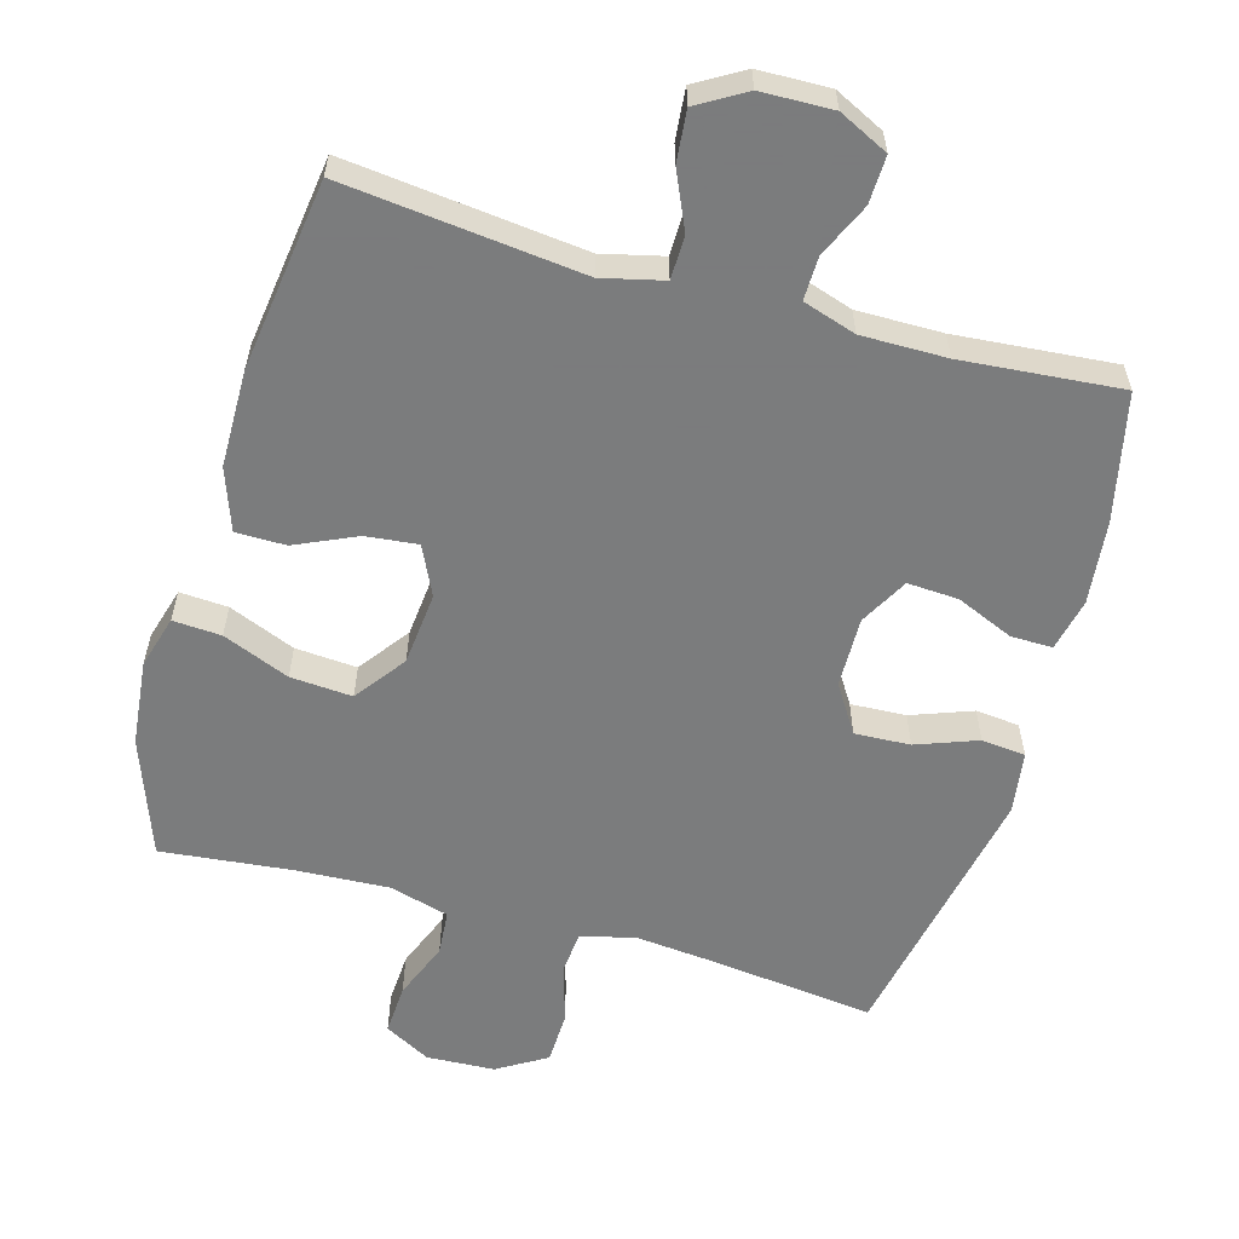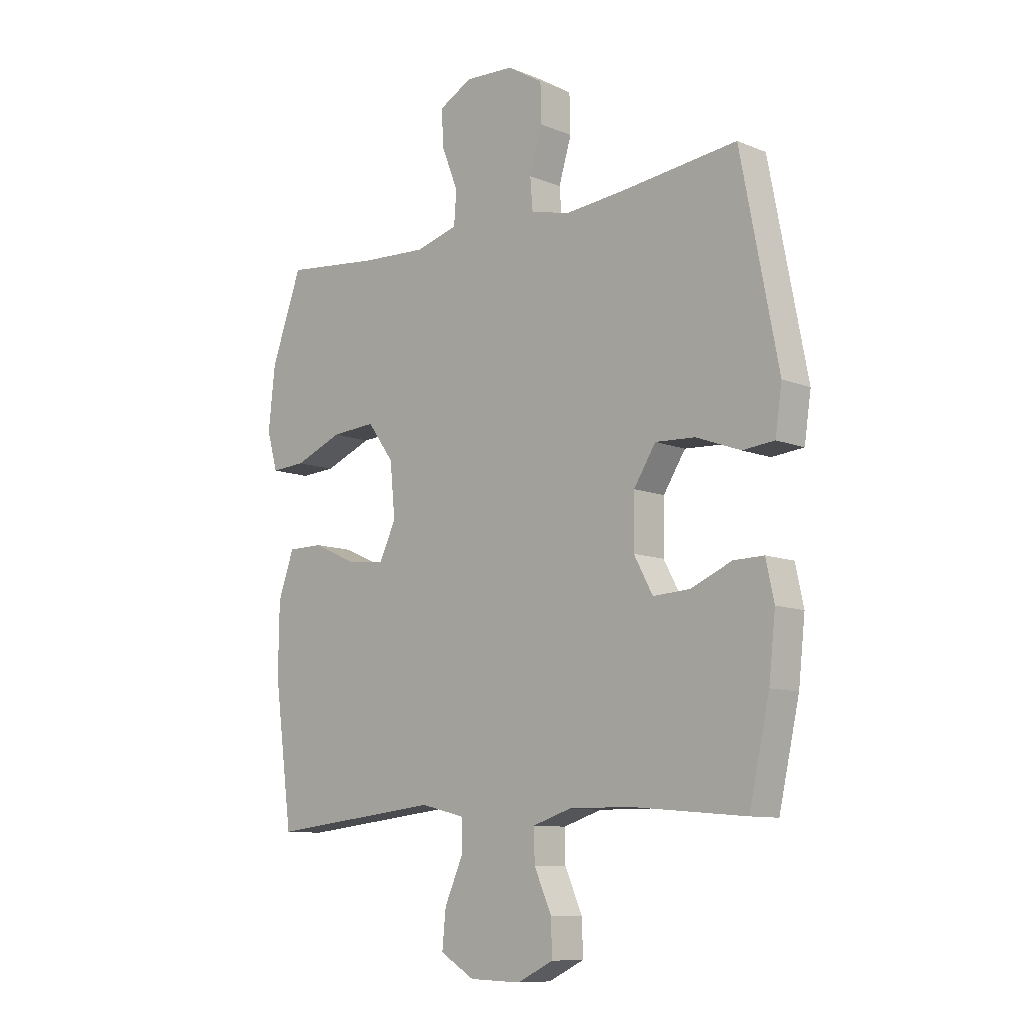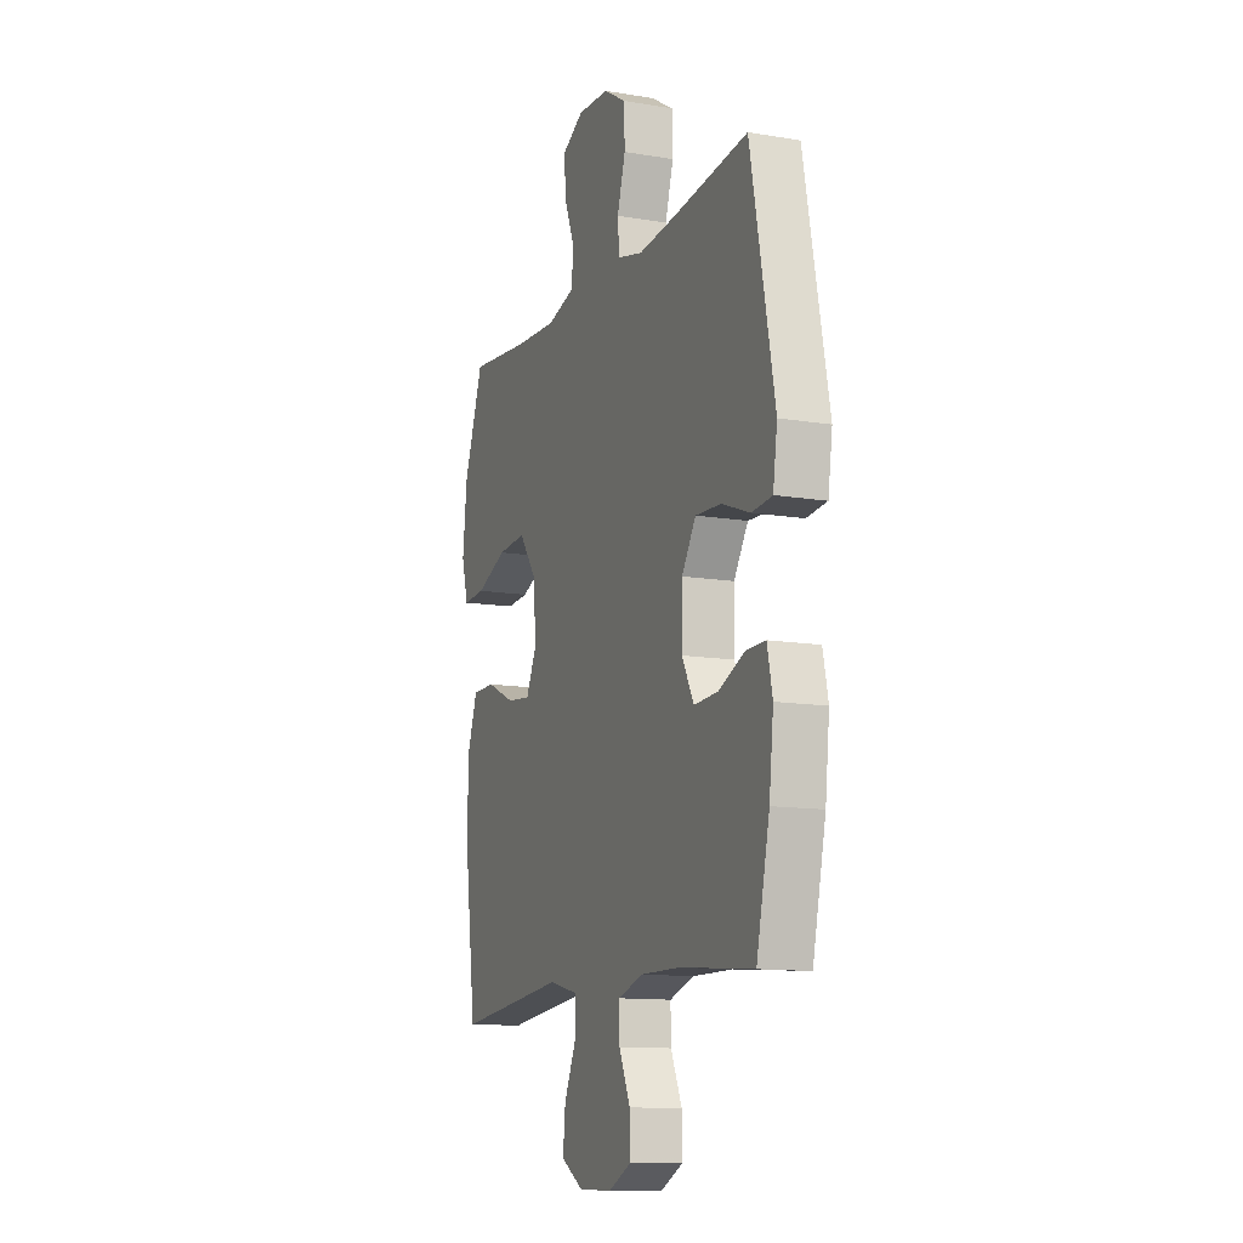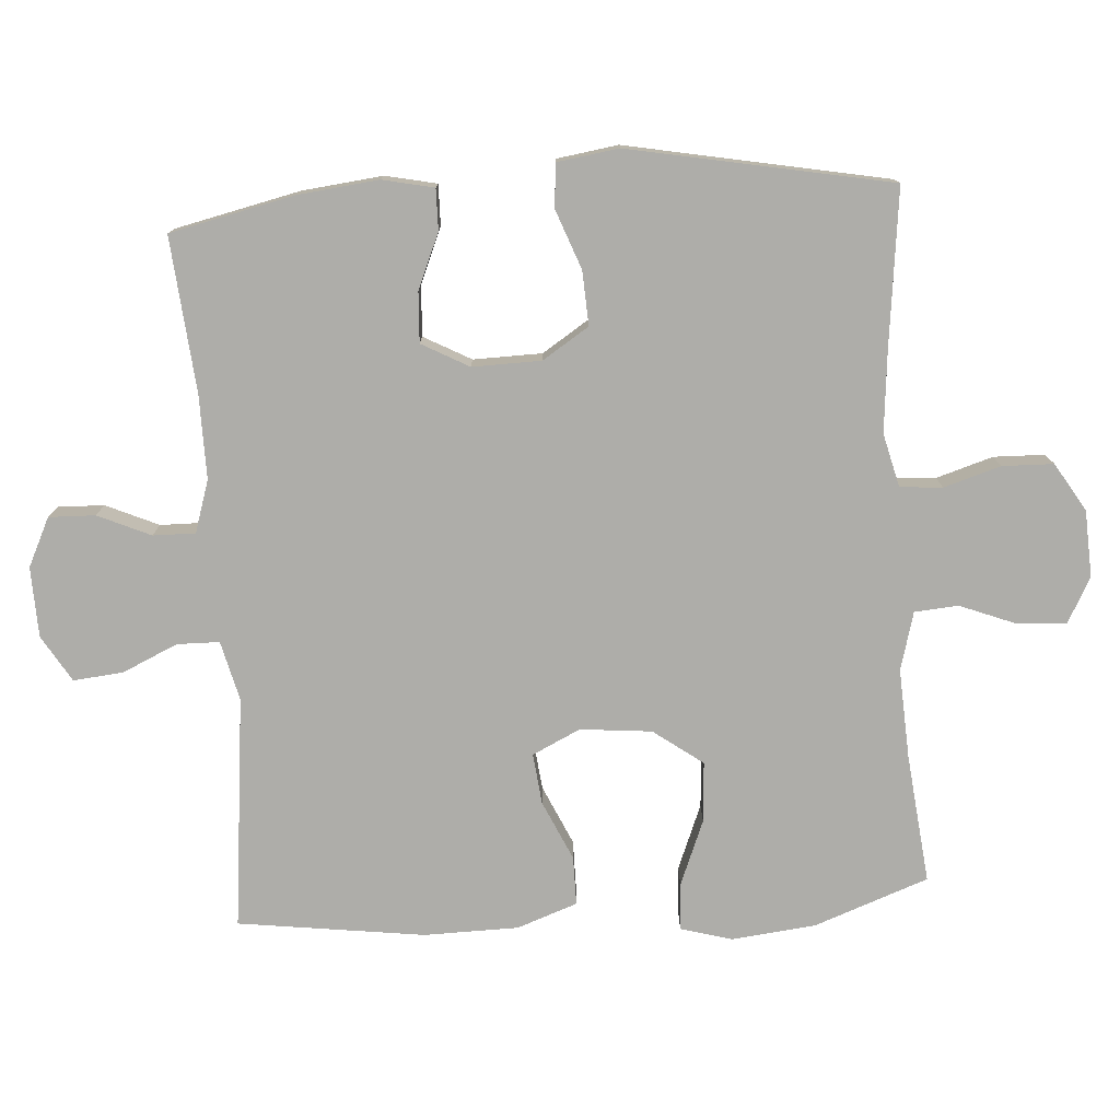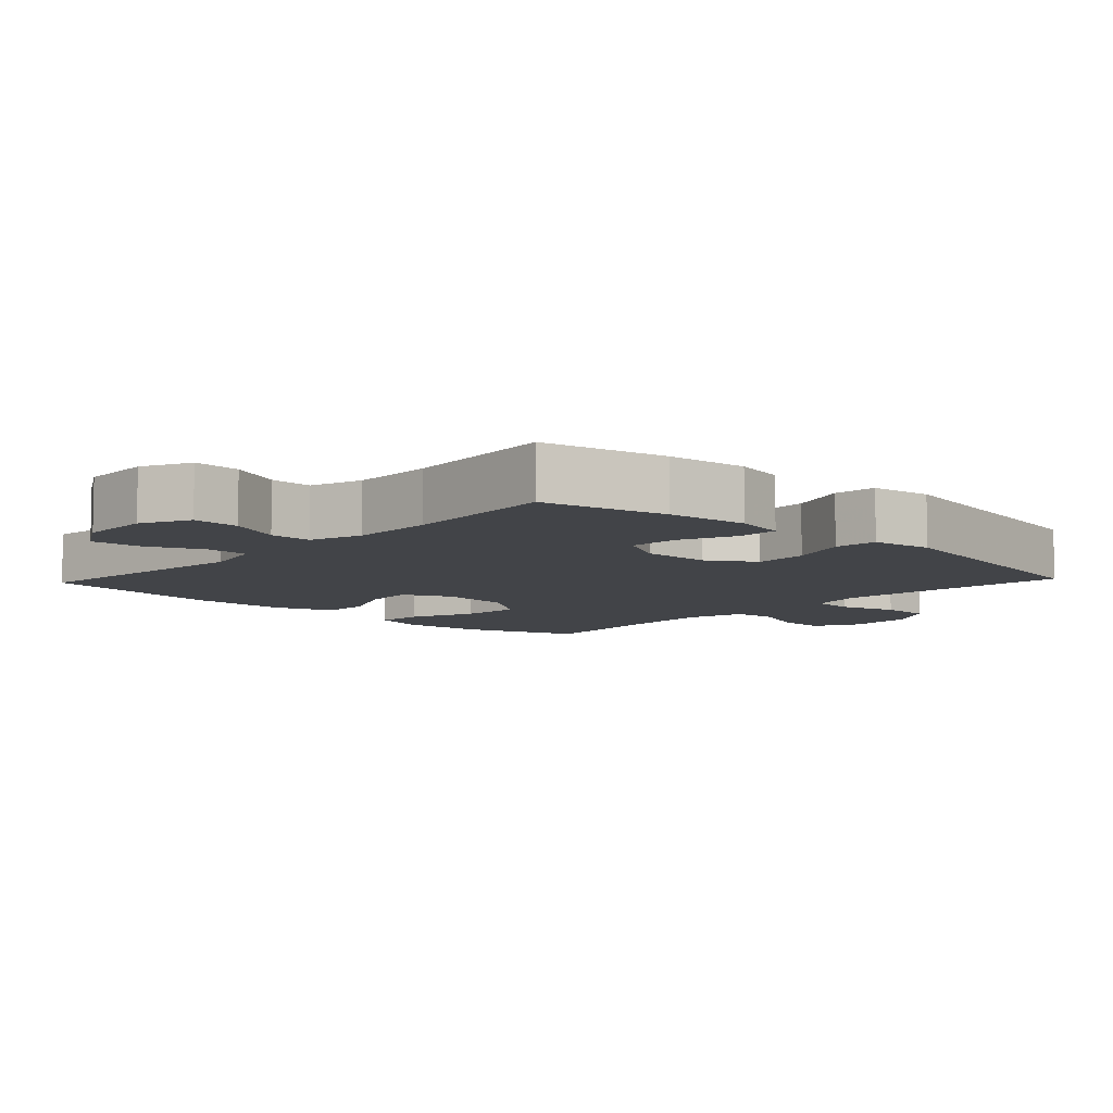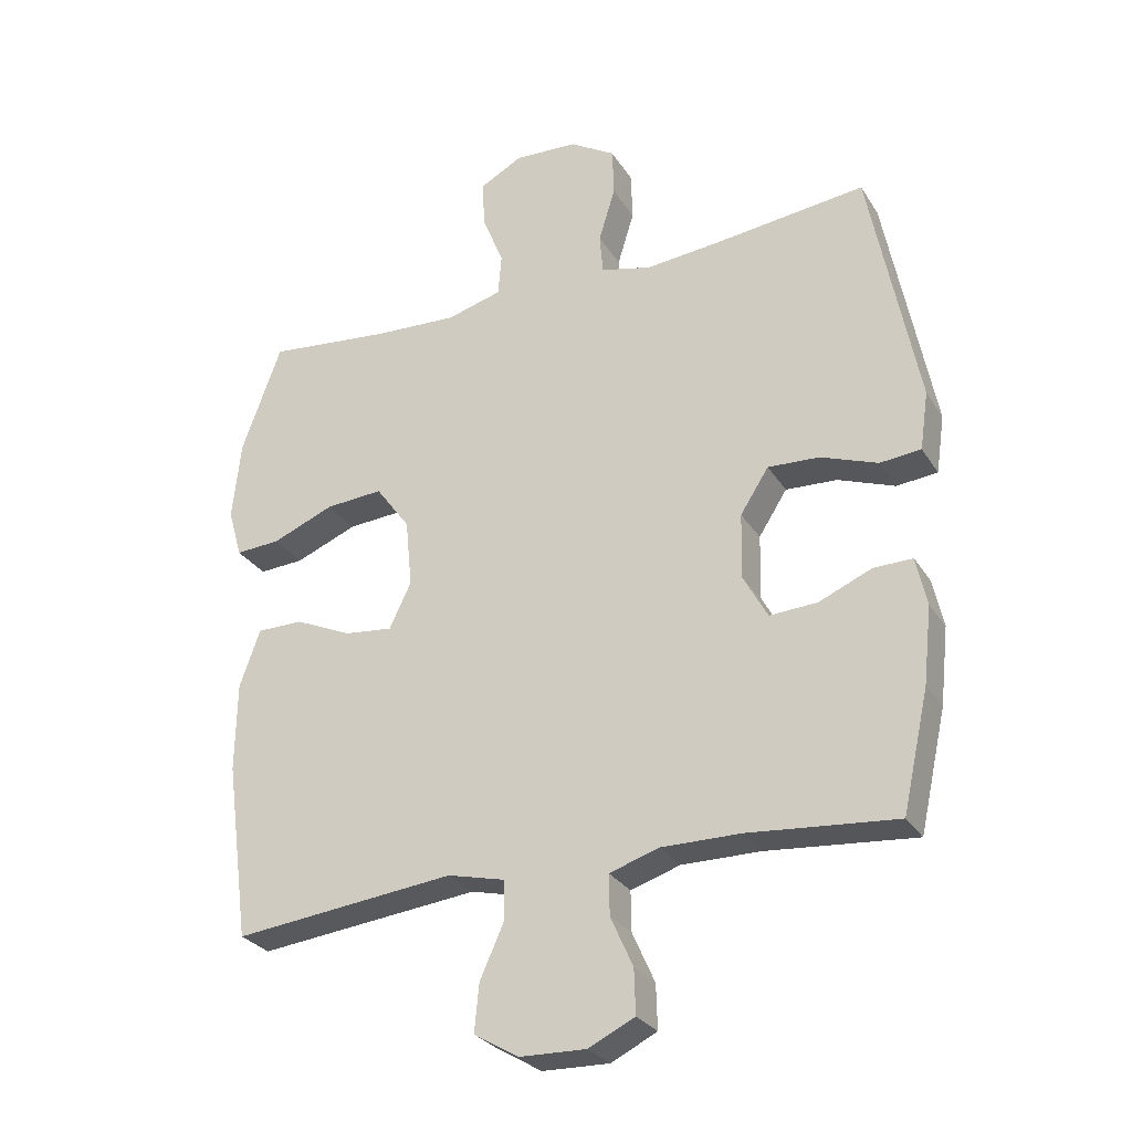
<metadata>
{"format":"obj","ext":"obj","renderer":"f3d","projection":"perspective","resolution":1024,"background":"white","views":[{"elev":-58.6,"azim":164.0,"up":"+Y"},{"elev":-9.9,"azim":-136.1,"up":"+Z"},{"elev":-12.2,"azim":-111.6,"up":"+Z"},{"elev":-77.1,"azim":-86.1,"up":"+Y"},{"elev":-7.9,"azim":-133.2,"up":"+Y"},{"elev":-28.4,"azim":-154.0,"up":"+Z"}]}
</metadata>
<code>
v 0.5 0.07 0.5
v 0.56 0.07 0.335
v 0.573 0.07 0.214
v 0.552 0.07 0.14
v 0.484 0.07 0.144
v 0.39 0.07 0.182
v 0.303 0.07 0.188
v 0.251 0.07 0.117
v 0.241 0.07 0.014
v 0.274 0.07 -0.055
v 0.347 0.07 -0.047
v 0.433 0.07 -0.008
v 0.503 0.07 -0.008
v 0.534 0.07 -0.095
v 0.536 0.07 -0.231
v 0.5 0.07 -0.5
v 0.164 0.07 -0.464
v 0.078 0.07 -0.485
v 0.077 0.07 -0.546
v 0.113 0.07 -0.626
v 0.12 0.07 -0.698
v 0.053 0.07 -0.738
v -0.048 0.07 -0.741
v -0.118 0.07 -0.707
v -0.116 0.07 -0.64
v -0.082 0.07 -0.564
v -0.081 0.07 -0.503
v -0.156 0.07 -0.479
v -0.276 0.07 -0.48
v -0.5 0.07 -0.5
v -0.54 0.07 -0.321
v -0.553 0.07 -0.204
v -0.537 0.07 -0.13
v -0.478 0.07 -0.131
v -0.398 0.07 -0.165
v -0.326 0.07 -0.169
v -0.289 0.07 -0.101
v -0.291 0.07 -0.002
v -0.334 0.07 0.065
v -0.412 0.07 0.061
v -0.498 0.07 0.029
v -0.56 0.07 0.035
v -0.573 0.07 0.123
v -0.5 0.07 0.5
v -0.275 0.07 0.474
v -0.157 0.07 0.463
v -0.08 0.07 0.482
v -0.075 0.07 0.543
v -0.1 0.07 0.625
v -0.098 0.07 0.699
v -0.029 0.07 0.741
v 0.067 0.07 0.746
v 0.132 0.07 0.711
v 0.128 0.07 0.64
v 0.096 0.07 0.559
v 0.101 0.07 0.496
v 0.185 0.07 0.473
v 0.314 0.07 0.48
v 0.5 0 0.5
v 0.56 0 0.335
v 0.573 0 0.214
v 0.552 0 0.14
v 0.484 0 0.144
v 0.39 0 0.182
v 0.303 0 0.188
v 0.251 0 0.117
v 0.241 0 0.014
v 0.274 0 -0.055
v 0.347 0 -0.047
v 0.433 0 -0.008
v 0.503 0 -0.008
v 0.534 0 -0.095
v 0.536 0 -0.231
v 0.5 0 -0.5
v 0.164 0 -0.464
v 0.078 0 -0.485
v 0.077 0 -0.546
v 0.113 0 -0.626
v 0.12 0 -0.698
v 0.053 0 -0.738
v -0.048 0 -0.741
v -0.118 0 -0.707
v -0.116 0 -0.64
v -0.082 0 -0.564
v -0.081 0 -0.503
v -0.156 0 -0.479
v -0.276 0 -0.48
v -0.5 0 -0.5
v -0.54 0 -0.321
v -0.553 0 -0.204
v -0.537 0 -0.13
v -0.478 0 -0.131
v -0.398 0 -0.165
v -0.326 0 -0.169
v -0.289 0 -0.101
v -0.291 0 -0.002
v -0.334 0 0.065
v -0.412 0 0.061
v -0.498 0 0.029
v -0.56 0 0.035
v -0.573 0 0.123
v -0.5 0 0.5
v -0.275 0 0.474
v -0.157 0 0.463
v -0.08 0 0.482
v -0.075 0 0.543
v -0.1 0 0.625
v -0.098 0 0.699
v -0.029 0 0.741
v 0.067 0 0.746
v 0.132 0 0.711
v 0.128 0 0.64
v 0.096 0 0.559
v 0.101 0 0.496
v 0.185 0 0.473
v 0.314 0 0.48
f 52 53 54 55
f 52 55 56
f 51 52 56
f 48 49 50 51
f 47 48 51 56
f 46 47 56 57
f 42 43 44 45
f 40 41 42 45
f 39 40 45 46
f 38 39 46 57
f 32 33 34 35
f 32 35 36
f 29 30 31 32
f 28 29 32 36
f 27 28 36 37
f 23 24 25 26
f 23 26 27
f 22 23 27
f 19 20 21 22
f 18 19 22 27
f 17 18 27 37
f 11 12 13 14
f 10 11 14 15
f 3 4 5 6
f 3 6 7
f 58 1 2 3
f 58 3 7
f 57 58 7 8
f 38 57 8 9
f 37 38 9 10
f 16 17 37
f 10 15 16 37
f 113 112 111 110
f 114 113 110
f 114 110 109
f 109 108 107 106
f 114 109 106 105
f 115 114 105 104
f 103 102 101 100
f 103 100 99 98
f 104 103 98 97
f 115 104 97 96
f 93 92 91 90
f 94 93 90
f 90 89 88 87
f 94 90 87 86
f 95 94 86 85
f 84 83 82 81
f 85 84 81
f 85 81 80
f 80 79 78 77
f 85 80 77 76
f 95 85 76 75
f 72 71 70 69
f 73 72 69 68
f 64 63 62 61
f 65 64 61
f 61 60 59 116
f 65 61 116
f 66 65 116 115
f 67 66 115 96
f 68 67 96 95
f 95 75 74
f 95 74 73 68
f 1 59 60 2
f 2 60 61 3
f 3 61 62 4
f 4 62 63 5
f 5 63 64 6
f 6 64 65 7
f 7 65 66 8
f 8 66 67 9
f 9 67 68 10
f 10 68 69 11
f 11 69 70 12
f 12 70 71 13
f 13 71 72 14
f 14 72 73 15
f 15 73 74 16
f 16 74 75 17
f 17 75 76 18
f 18 76 77 19
f 19 77 78 20
f 20 78 79 21
f 21 79 80 22
f 22 80 81 23
f 23 81 82 24
f 24 82 83 25
f 25 83 84 26
f 26 84 85 27
f 27 85 86 28
f 28 86 87 29
f 29 87 88 30
f 30 88 89 31
f 31 89 90 32
f 32 90 91 33
f 33 91 92 34
f 34 92 93 35
f 35 93 94 36
f 36 94 95 37
f 37 95 96 38
f 38 96 97 39
f 39 97 98 40
f 40 98 99 41
f 41 99 100 42
f 42 100 101 43
f 43 101 102 44
f 44 102 103 45
f 45 103 104 46
f 46 104 105 47
f 47 105 106 48
f 48 106 107 49
f 49 107 108 50
f 50 108 109 51
f 51 109 110 52
f 52 110 111 53
f 53 111 112 54
f 54 112 113 55
f 55 113 114 56
f 56 114 115 57
f 57 115 116 58
f 58 116 59 1

</code>
